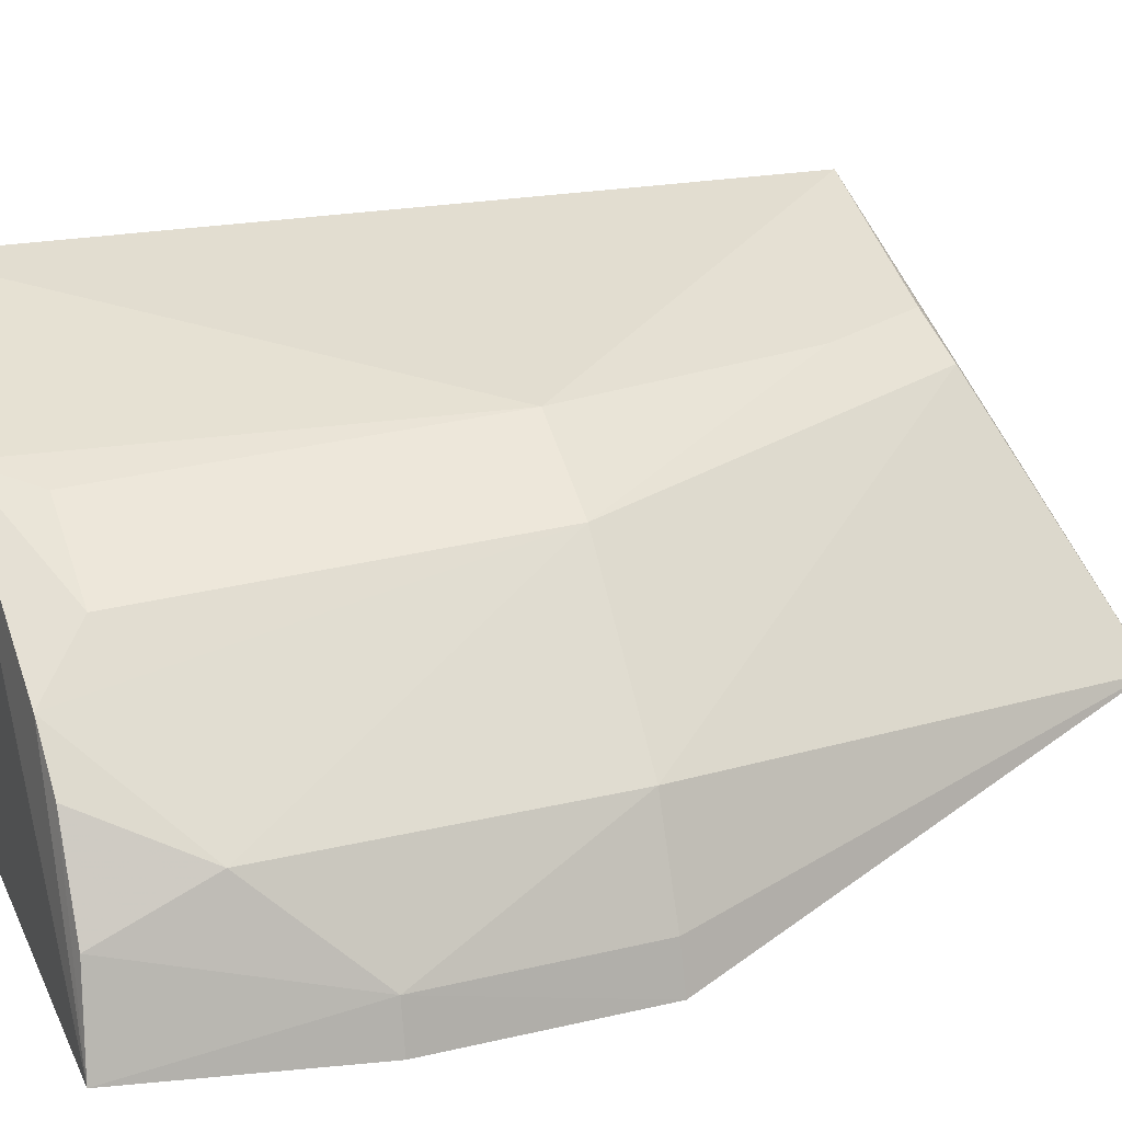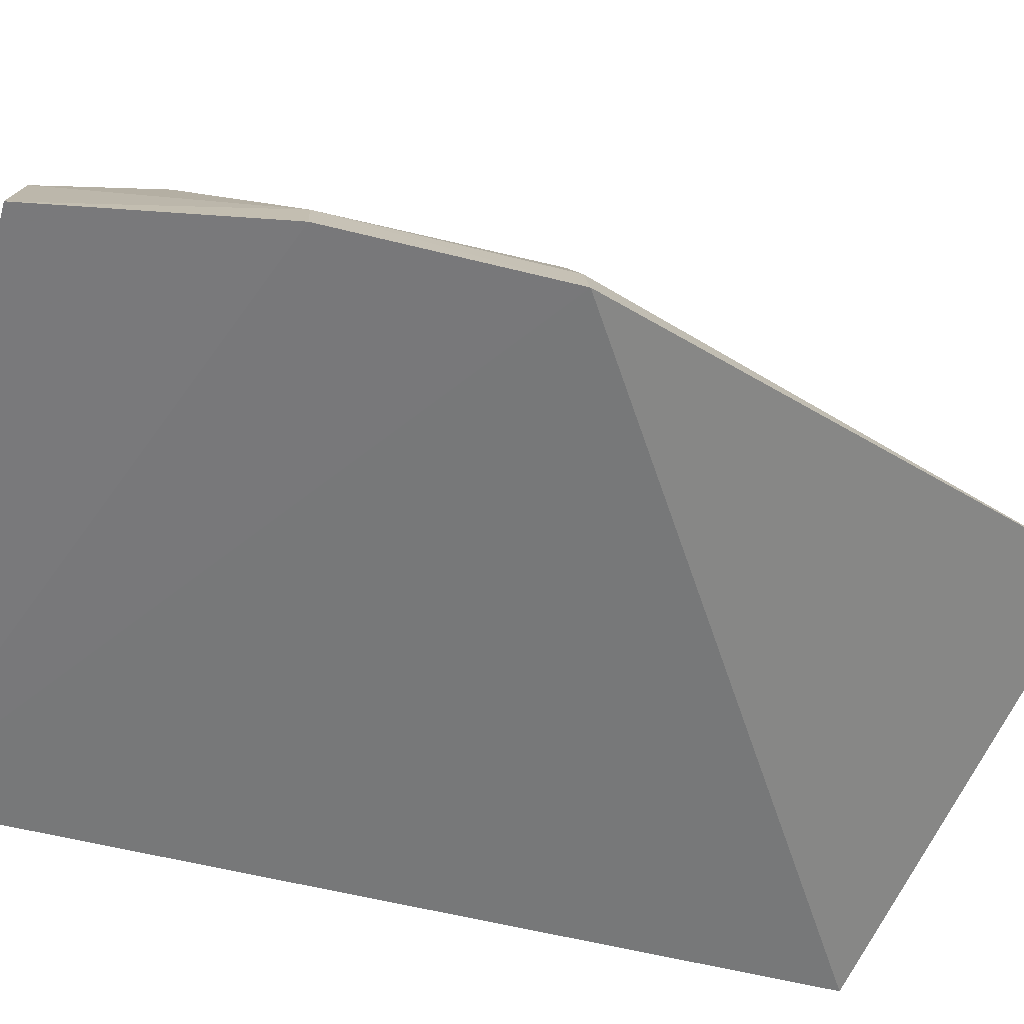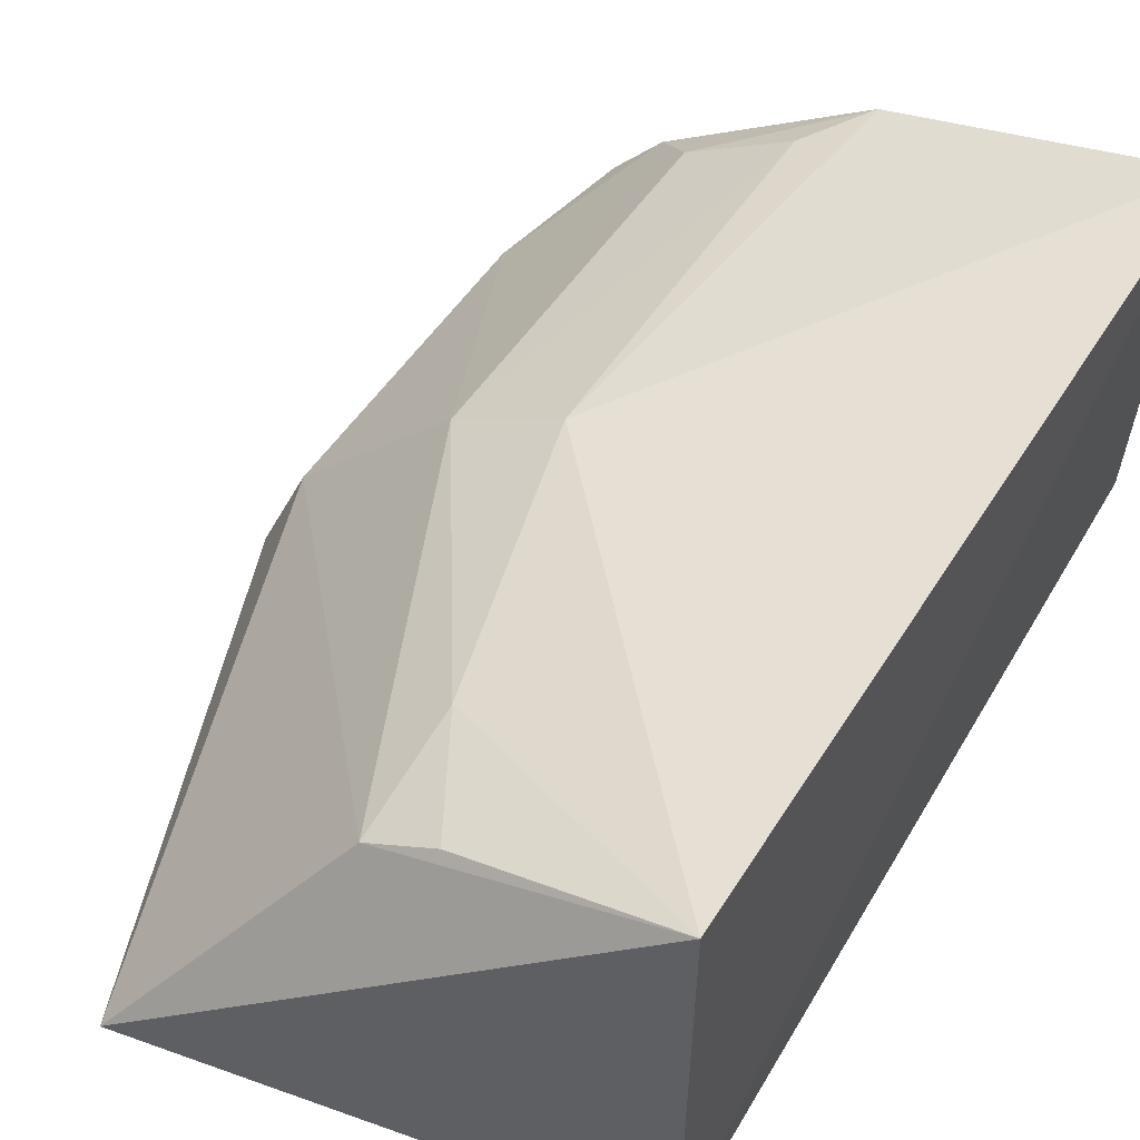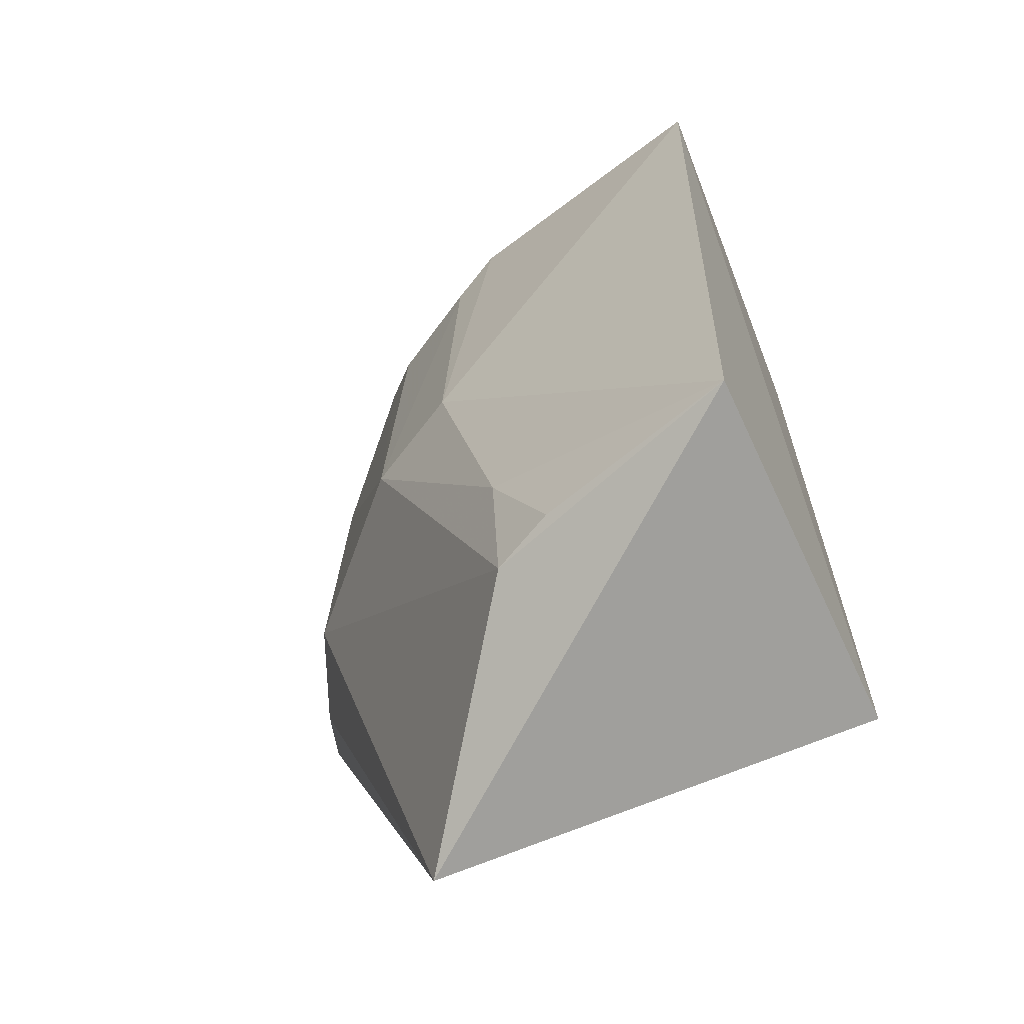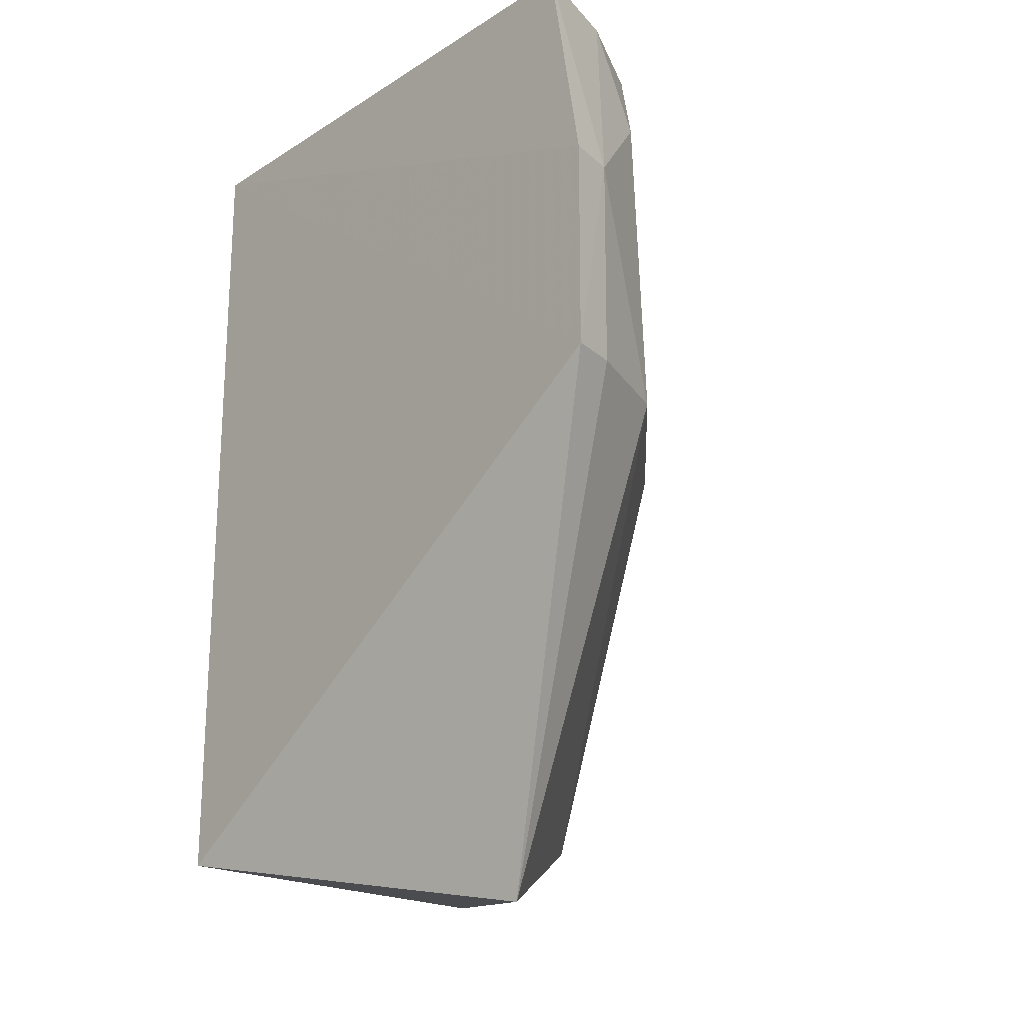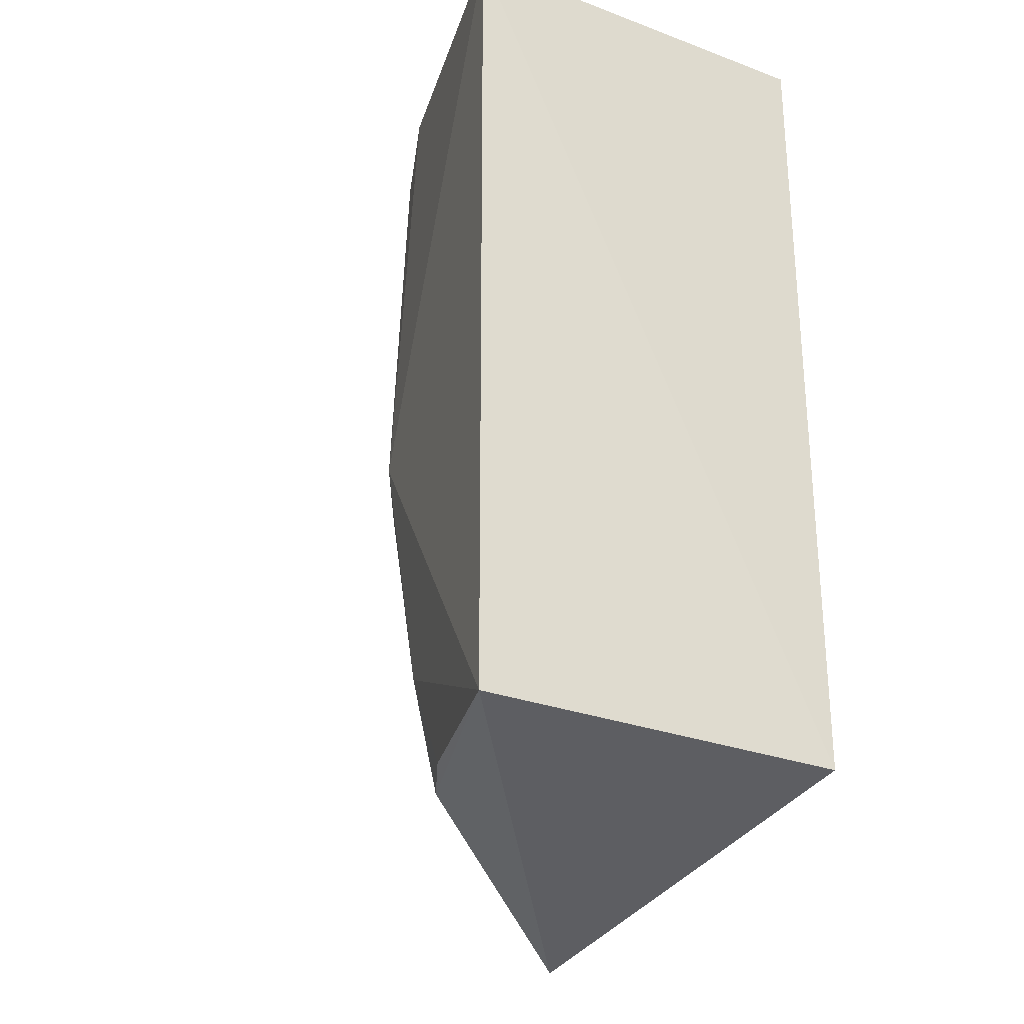
<metadata>
{"format":"obj","ext":"obj","renderer":"f3d","projection":"perspective","resolution":1024,"background":"white","views":[{"elev":26.0,"azim":-110.4,"up":"+Z"},{"elev":-58.6,"azim":-104.4,"up":"+Z"},{"elev":49.3,"azim":28.9,"up":"+Z"},{"elev":-65.3,"azim":25.6,"up":"+Y"},{"elev":-21.5,"azim":-131.9,"up":"+Y"},{"elev":-28.8,"azim":62.4,"up":"+Y"}]}
</metadata>
<code>
v -0.1501 -0.2256 0.004113
v -0.151 -0.2265 -0.09848
v -0.1432 -0.004226 0.008169
v -0.2729 -0.003765 -0.03882
v -0.2681 -0.2514 -0.07871
v -0.151 0.0007977 -0.09848
v -0.2352 -0.1194 -0.008352
v -0.2203 -0.001741 -0.008489
v -0.3074 -0.002036 -0.1009
v -0.2212 -0.2232 -0.0189
v -0.3025 -0.1189 -0.06185
v -0.2602 -0.01764 -0.02609
v -0.3184 -0.1191 -0.102
v -0.219 -0.1925 -0.01052
v -0.3002 -0.0328 -0.06338
v -0.2333 -0.01697 -0.01177
v -0.2627 -0.1193 -0.02262
v -0.3185 -0.0612 -0.1018
v -0.3149 -0.1189 -0.08922
v -0.2043 -0.2218 -0.01119
v -0.2999 -0.004131 -0.07606
v -0.3152 -0.06143 -0.08917
v -0.2853 -0.004509 -0.05164
f 1 2 3
f 5 2 1
f 6 3 2
f 7 1 3
f 8 3 6
f 8 7 3
f 9 8 6
f 9 4 8
f 10 5 1
f 11 5 10
f 12 8 4
f 13 6 2
f 13 2 5
f 14 1 7
f 16 7 8
f 16 8 12
f 17 16 12
f 17 7 16
f 17 14 7
f 17 11 10
f 17 10 14
f 17 15 11
f 17 12 4
f 17 4 15
f 18 9 6
f 18 6 13
f 19 13 5
f 19 5 11
f 20 14 10
f 20 10 1
f 20 1 14
f 22 18 13
f 22 13 19
f 22 15 21
f 22 21 9
f 22 9 18
f 22 19 11
f 22 11 15
f 23 21 15
f 23 15 4
f 23 4 9
f 23 9 21

</code>
